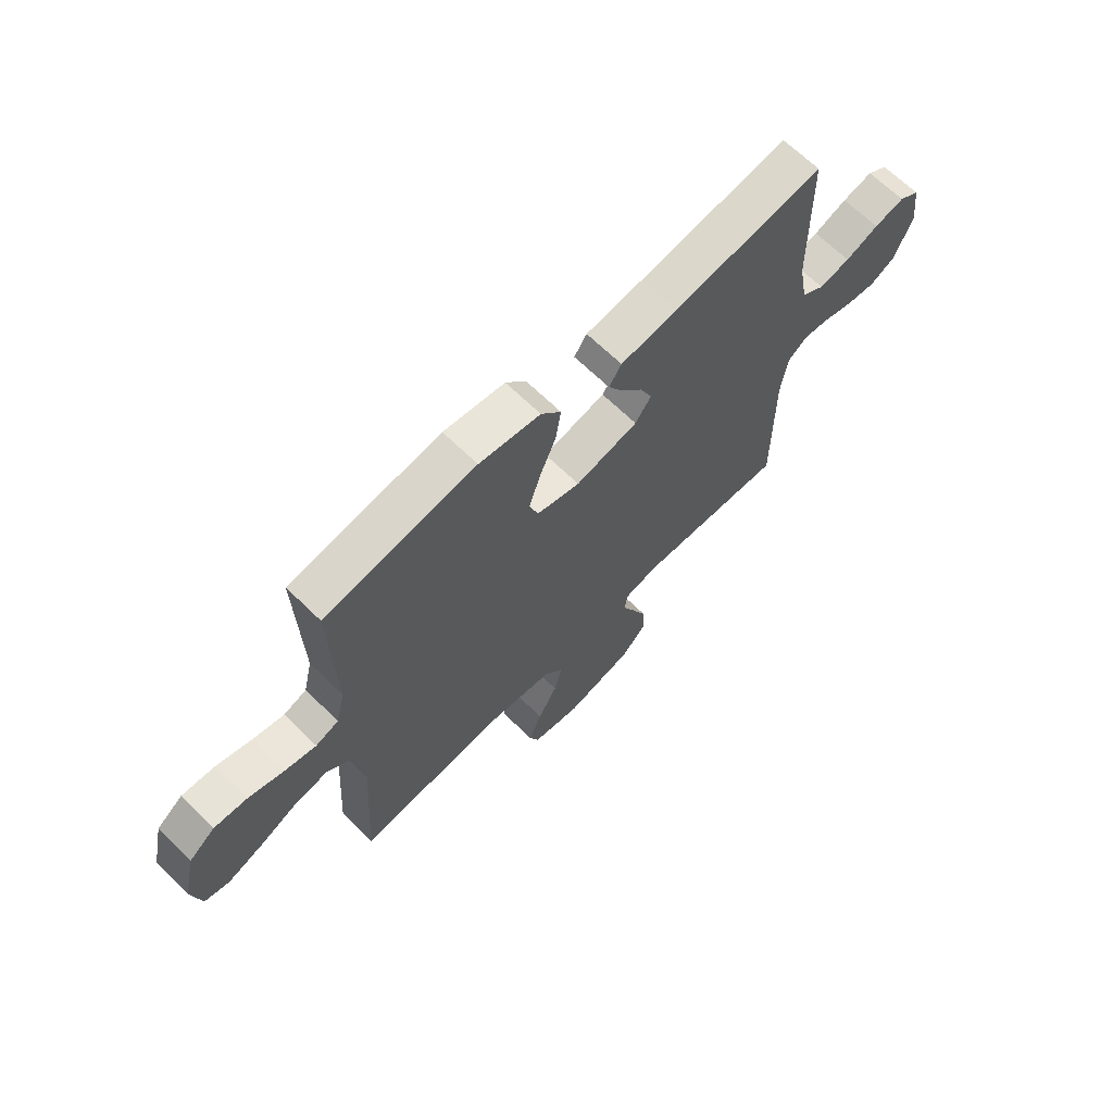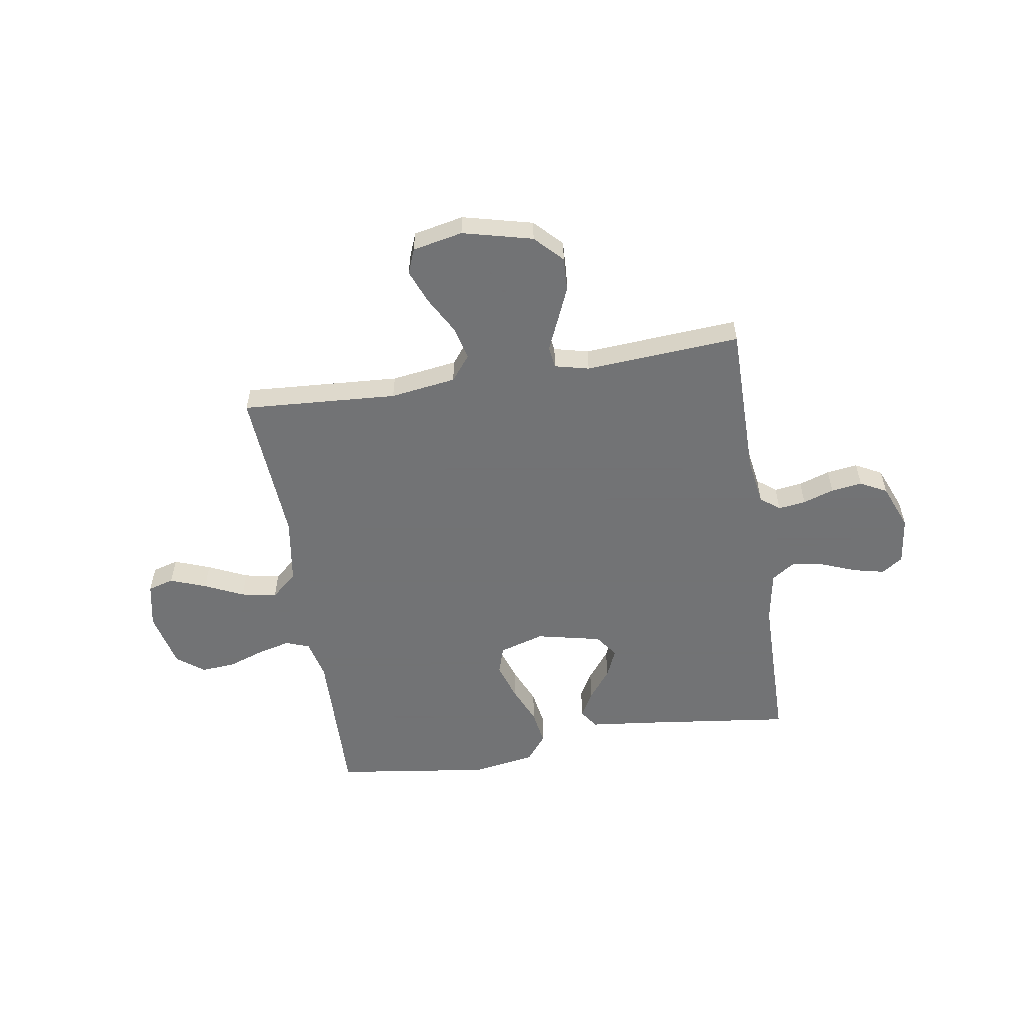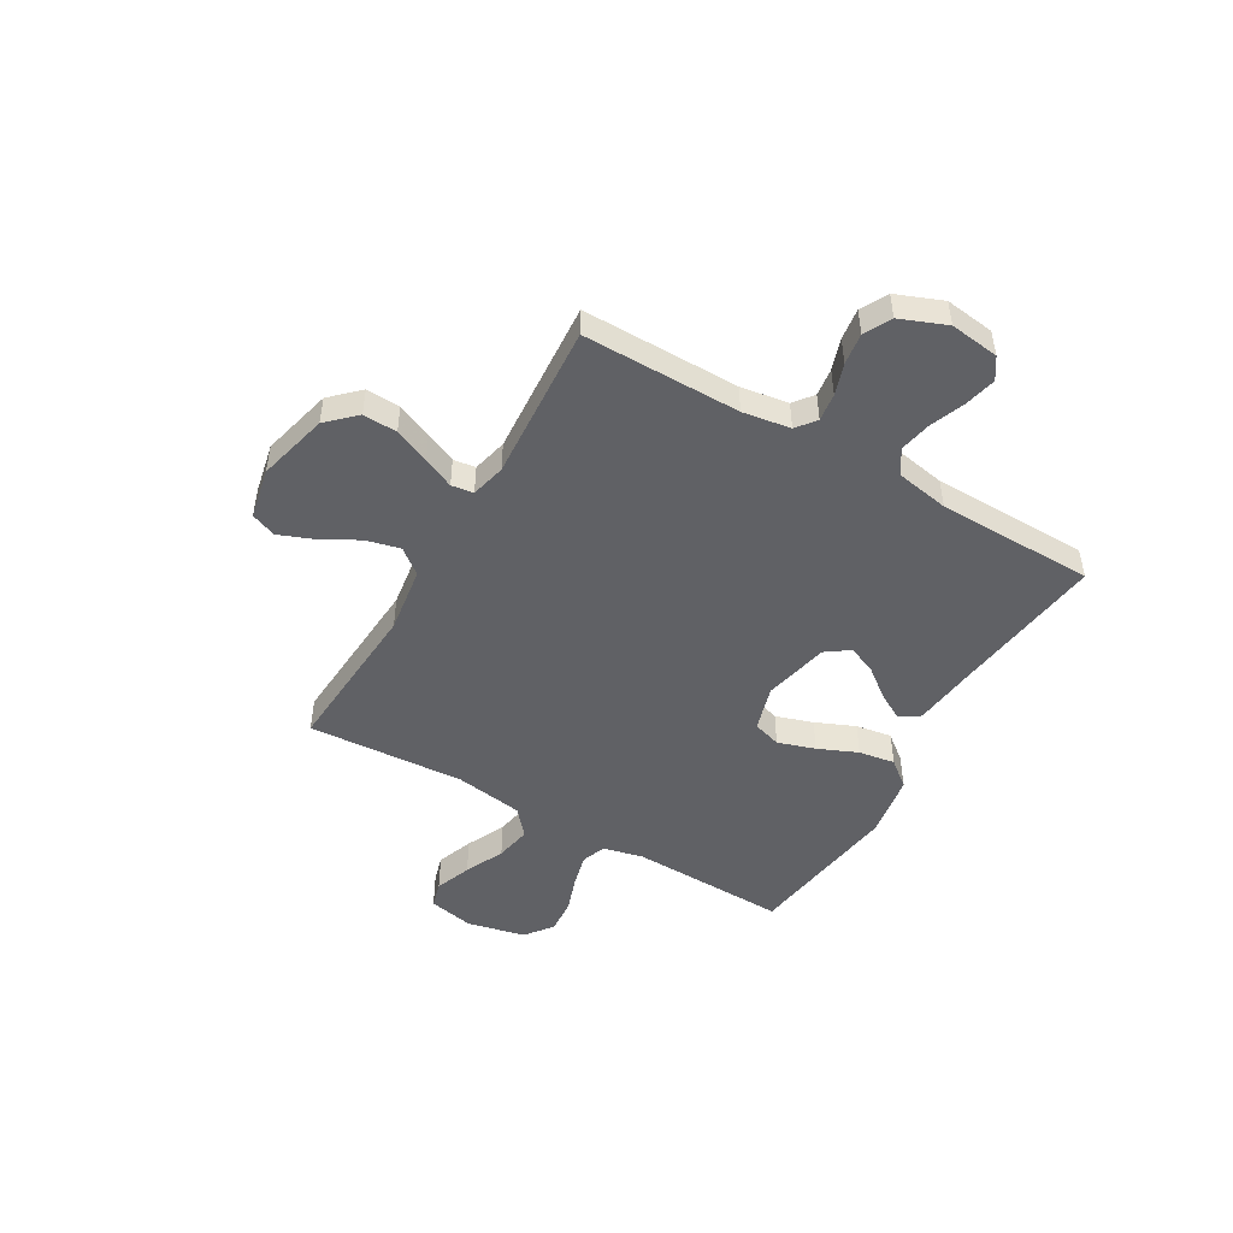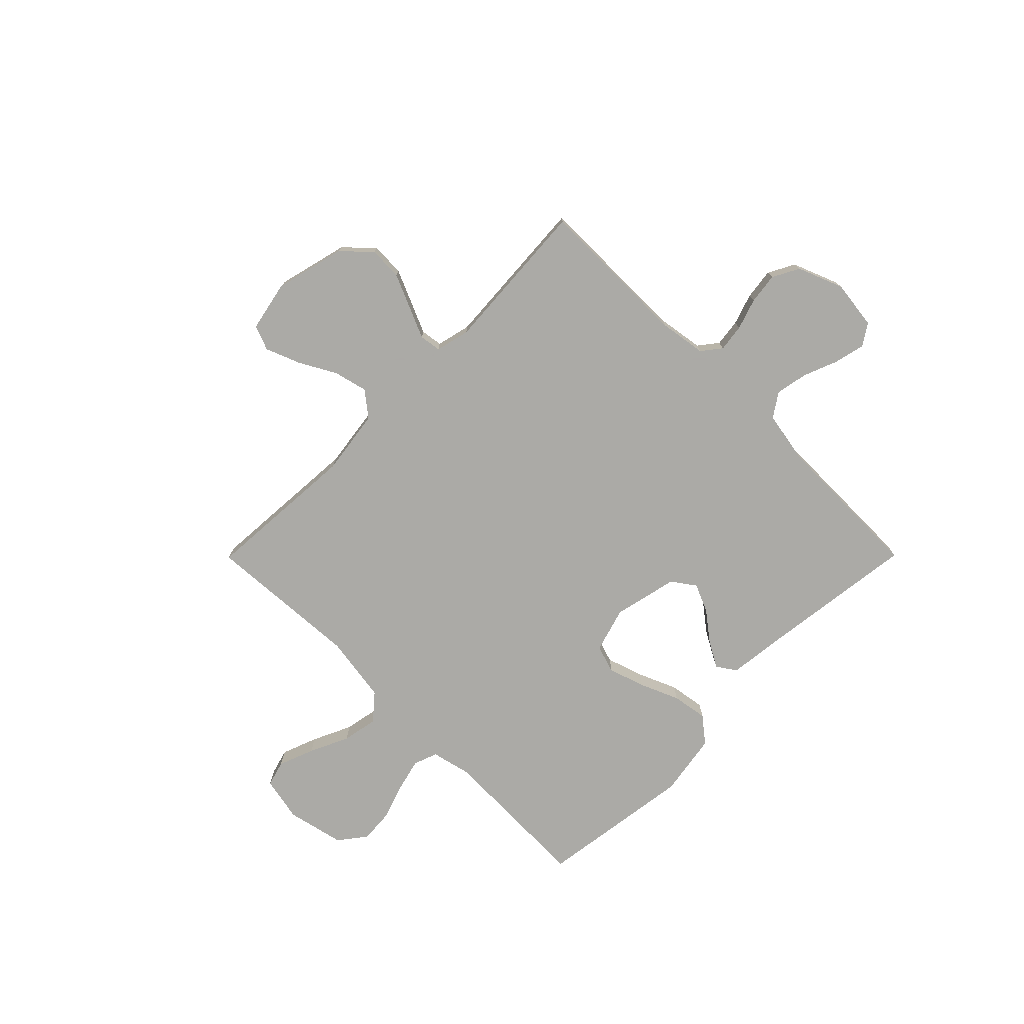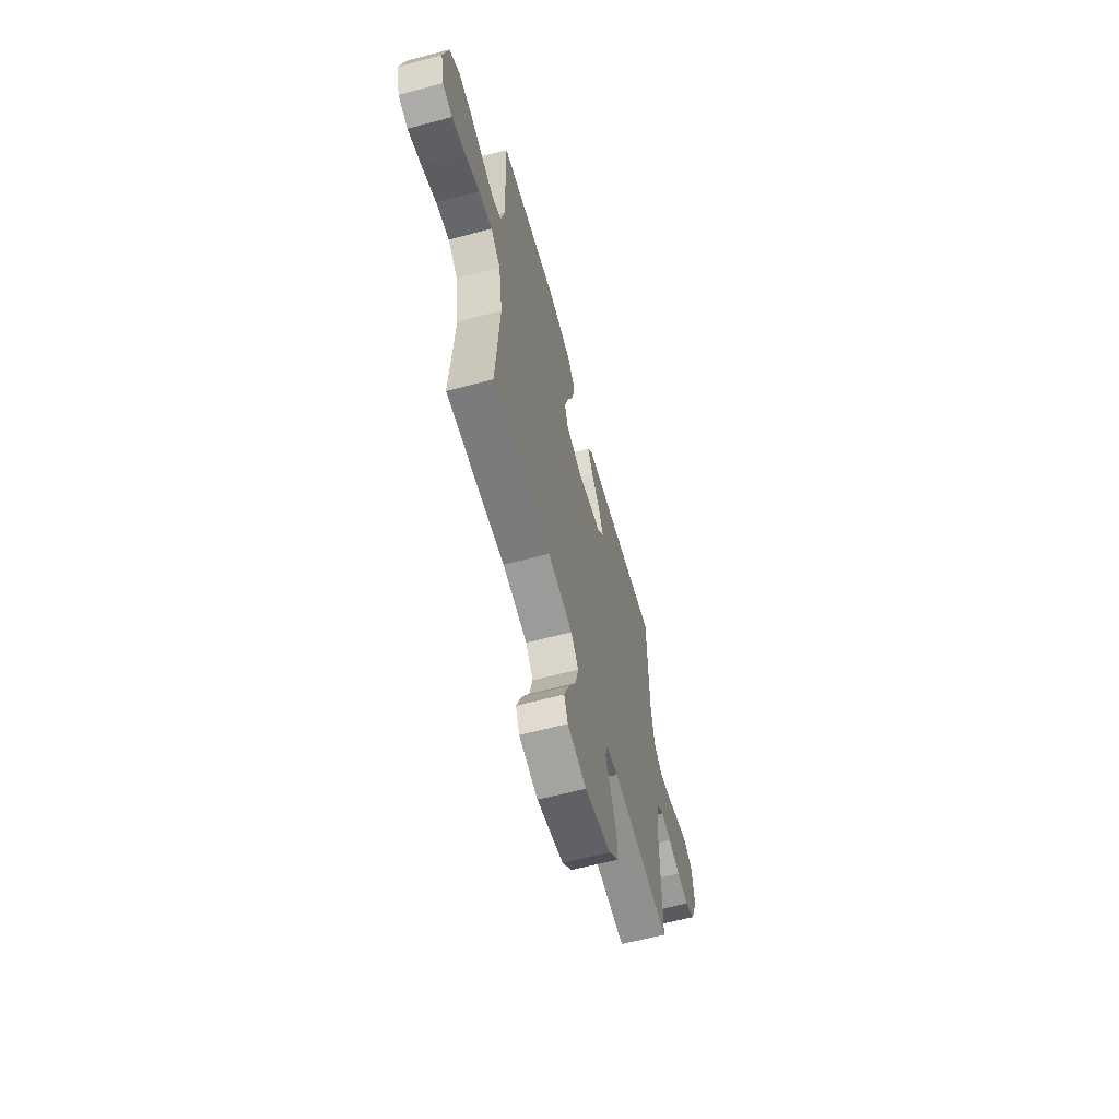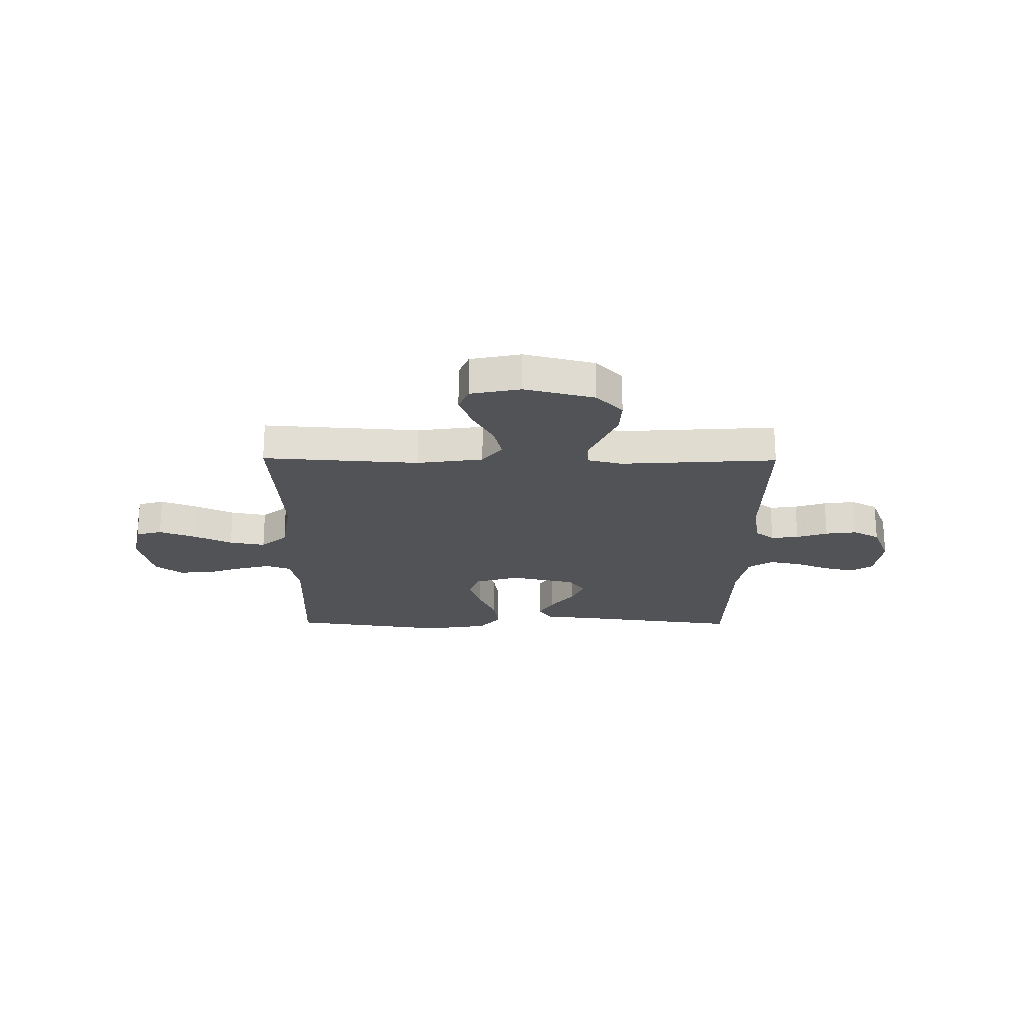
<metadata>
{"format":"obj","ext":"obj","renderer":"f3d","projection":"perspective","resolution":1024,"background":"white","views":[{"elev":66.4,"azim":134.5,"up":"+Z"},{"elev":-55.7,"azim":-170.8,"up":"+Y"},{"elev":-48.7,"azim":-120.1,"up":"+Y"},{"elev":-75.7,"azim":-134.8,"up":"+Y"},{"elev":-62.1,"azim":105.1,"up":"+Z"},{"elev":-21.9,"azim":179.4,"up":"+Y"}]}
</metadata>
<code>
v -0.5 0.07 -0.5
v -0.499 0.07 -0.2
v -0.513 0.07 -0.109
v -0.55 0.07 -0.08
v -0.603 0.07 -0.087
v -0.663 0.07 -0.107
v -0.723 0.07 -0.115
v -0.774 0.07 -0.088
v -0.809 0.07 0
v -0.797 0.07 0.094
v -0.756 0.07 0.121
v -0.696 0.07 0.107
v -0.63 0.07 0.081
v -0.568 0.07 0.069
v -0.522 0.07 0.1
v -0.504 0.07 0.2
v -0.5 0.07 0.5
v -0.2 0.07 0.462
v -0.086 0.07 0.449
v -0.061 0.07 0.412
v -0.089 0.07 0.362
v -0.133 0.07 0.305
v -0.157 0.07 0.25
v -0.125 0.07 0.205
v 0 0.07 0.177
v 0.087 0.07 0.203
v 0.104 0.07 0.257
v 0.081 0.07 0.328
v 0.049 0.07 0.403
v 0.038 0.07 0.472
v 0.078 0.07 0.522
v 0.2 0.07 0.542
v 0.5 0.07 0.5
v 0.492 0.07 0.2
v 0.51 0.07 0.123
v 0.556 0.07 0.106
v 0.619 0.07 0.122
v 0.689 0.07 0.146
v 0.755 0.07 0.151
v 0.807 0.07 0.111
v 0.832 0.07 0
v 0.814 0.07 -0.087
v 0.764 0.07 -0.101
v 0.695 0.07 -0.075
v 0.62 0.07 -0.04
v 0.551 0.07 -0.027
v 0.501 0.07 -0.07
v 0.481 0.07 -0.2
v 0.5 0.07 -0.5
v 0.2 0.07 -0.48
v 0.073 0.07 -0.498
v 0.035 0.07 -0.546
v 0.051 0.07 -0.611
v 0.09 0.07 -0.682
v 0.116 0.07 -0.748
v 0.097 0.07 -0.796
v 0 0.07 -0.816
v -0.135 0.07 -0.782
v -0.186 0.07 -0.729
v -0.183 0.07 -0.664
v -0.154 0.07 -0.597
v -0.128 0.07 -0.538
v -0.134 0.07 -0.496
v -0.2 0.07 -0.48
v -0.5 0 -0.5
v -0.499 0 -0.2
v -0.513 0 -0.109
v -0.55 0 -0.08
v -0.603 0 -0.087
v -0.663 0 -0.107
v -0.723 0 -0.115
v -0.774 0 -0.088
v -0.809 0 0
v -0.797 0 0.094
v -0.756 0 0.121
v -0.696 0 0.107
v -0.63 0 0.081
v -0.568 0 0.069
v -0.522 0 0.1
v -0.504 0 0.2
v -0.5 0 0.5
v -0.2 0 0.462
v -0.086 0 0.449
v -0.061 0 0.412
v -0.089 0 0.362
v -0.133 0 0.305
v -0.157 0 0.25
v -0.125 0 0.205
v 0 0 0.177
v 0.087 0 0.203
v 0.104 0 0.257
v 0.081 0 0.328
v 0.049 0 0.403
v 0.038 0 0.472
v 0.078 0 0.522
v 0.2 0 0.542
v 0.5 0 0.5
v 0.492 0 0.2
v 0.51 0 0.123
v 0.556 0 0.106
v 0.619 0 0.122
v 0.689 0 0.146
v 0.755 0 0.151
v 0.807 0 0.111
v 0.832 0 0
v 0.814 0 -0.087
v 0.764 0 -0.101
v 0.695 0 -0.075
v 0.62 0 -0.04
v 0.551 0 -0.027
v 0.501 0 -0.07
v 0.481 0 -0.2
v 0.5 0 -0.5
v 0.2 0 -0.48
v 0.073 0 -0.498
v 0.035 0 -0.546
v 0.051 0 -0.611
v 0.09 0 -0.682
v 0.116 0 -0.748
v 0.097 0 -0.796
v 0 0 -0.816
v -0.135 0 -0.782
v -0.186 0 -0.729
v -0.183 0 -0.664
v -0.154 0 -0.597
v -0.128 0 -0.538
v -0.134 0 -0.496
v -0.2 0 -0.48
f 59 60 61 62
f 57 58 59 62
f 57 62 63
f 56 57 63
f 53 54 55 56
f 53 56 63
f 52 53 63
f 51 52 63
f 50 51 63 64
f 48 49 50
f 47 48 50 64
f 42 43 44 45
f 40 41 42 45
f 40 45 46
f 37 38 39 40
f 36 37 40 46
f 35 36 46 47
f 31 32 33 34
f 28 29 30 31
f 27 28 31 34
f 26 27 34 35
f 19 20 21 22
f 18 19 22 23
f 16 17 18 23
f 15 16 23 24
f 10 11 12 13
f 10 13 14
f 9 10 14
f 8 9 14
f 5 6 7 8
f 4 5 8 14
f 3 4 14 15
f 47 64 1 2
f 25 26 35 47
f 15 24 25 47
f 2 3 15 47
f 126 125 124 123
f 126 123 122 121
f 127 126 121
f 127 121 120
f 120 119 118 117
f 127 120 117
f 127 117 116
f 127 116 115
f 128 127 115 114
f 114 113 112
f 128 114 112 111
f 109 108 107 106
f 109 106 105 104
f 110 109 104
f 104 103 102 101
f 110 104 101 100
f 111 110 100 99
f 98 97 96 95
f 95 94 93 92
f 98 95 92 91
f 99 98 91 90
f 86 85 84 83
f 87 86 83 82
f 87 82 81 80
f 88 87 80 79
f 77 76 75 74
f 78 77 74
f 78 74 73
f 78 73 72
f 72 71 70 69
f 78 72 69 68
f 79 78 68 67
f 66 65 128 111
f 111 99 90 89
f 111 89 88 79
f 111 79 67 66
f 1 65 66 2
f 2 66 67 3
f 3 67 68 4
f 4 68 69 5
f 5 69 70 6
f 6 70 71 7
f 7 71 72 8
f 8 72 73 9
f 9 73 74 10
f 10 74 75 11
f 11 75 76 12
f 12 76 77 13
f 13 77 78 14
f 14 78 79 15
f 15 79 80 16
f 16 80 81 17
f 17 81 82 18
f 18 82 83 19
f 19 83 84 20
f 20 84 85 21
f 21 85 86 22
f 22 86 87 23
f 23 87 88 24
f 24 88 89 25
f 25 89 90 26
f 26 90 91 27
f 27 91 92 28
f 28 92 93 29
f 29 93 94 30
f 30 94 95 31
f 31 95 96 32
f 32 96 97 33
f 33 97 98 34
f 34 98 99 35
f 35 99 100 36
f 36 100 101 37
f 37 101 102 38
f 38 102 103 39
f 39 103 104 40
f 40 104 105 41
f 41 105 106 42
f 42 106 107 43
f 43 107 108 44
f 44 108 109 45
f 45 109 110 46
f 46 110 111 47
f 47 111 112 48
f 48 112 113 49
f 49 113 114 50
f 50 114 115 51
f 51 115 116 52
f 52 116 117 53
f 53 117 118 54
f 54 118 119 55
f 55 119 120 56
f 56 120 121 57
f 57 121 122 58
f 58 122 123 59
f 59 123 124 60
f 60 124 125 61
f 61 125 126 62
f 62 126 127 63
f 63 127 128 64
f 64 128 65 1

</code>
